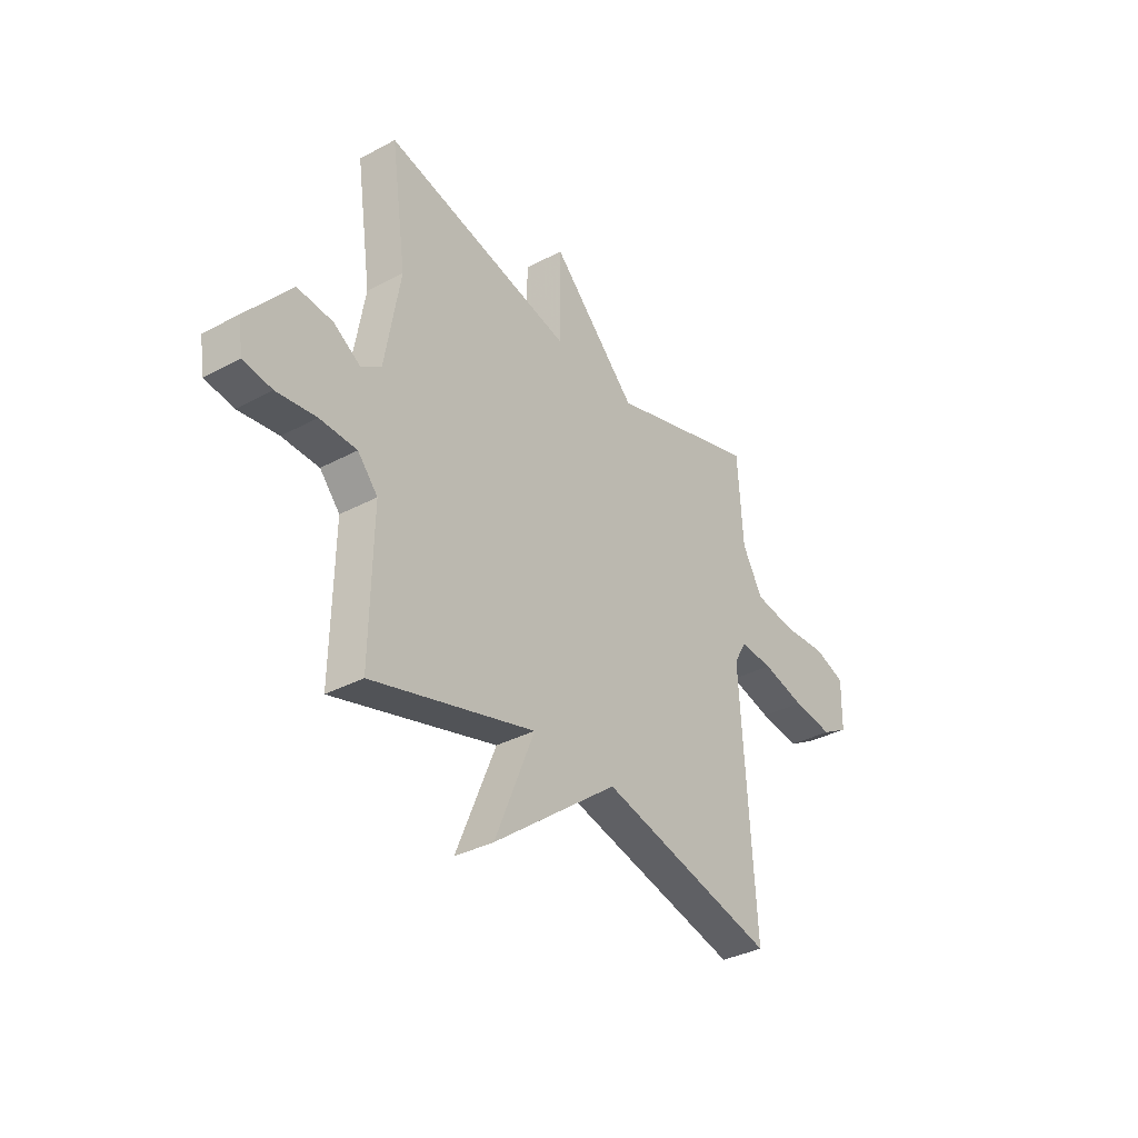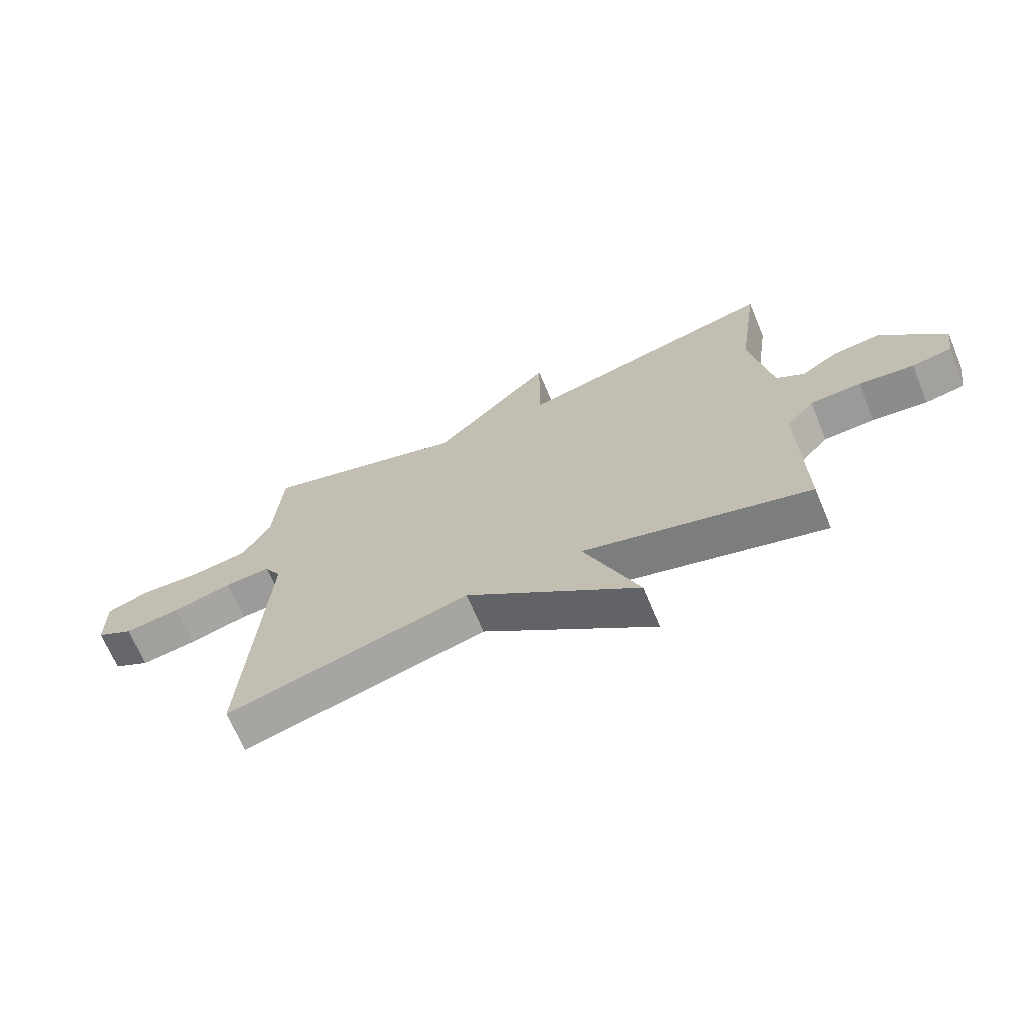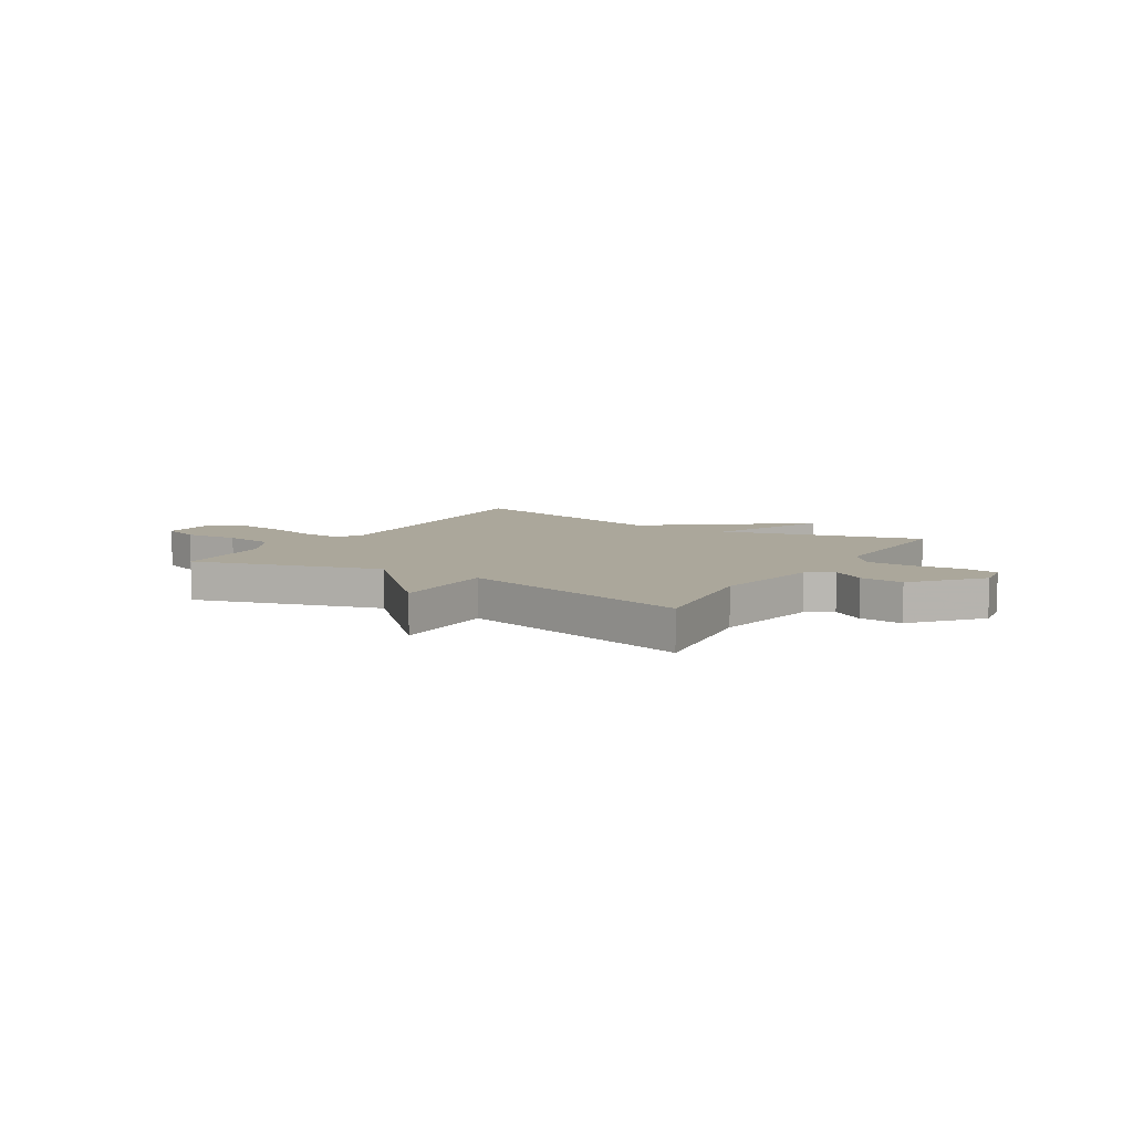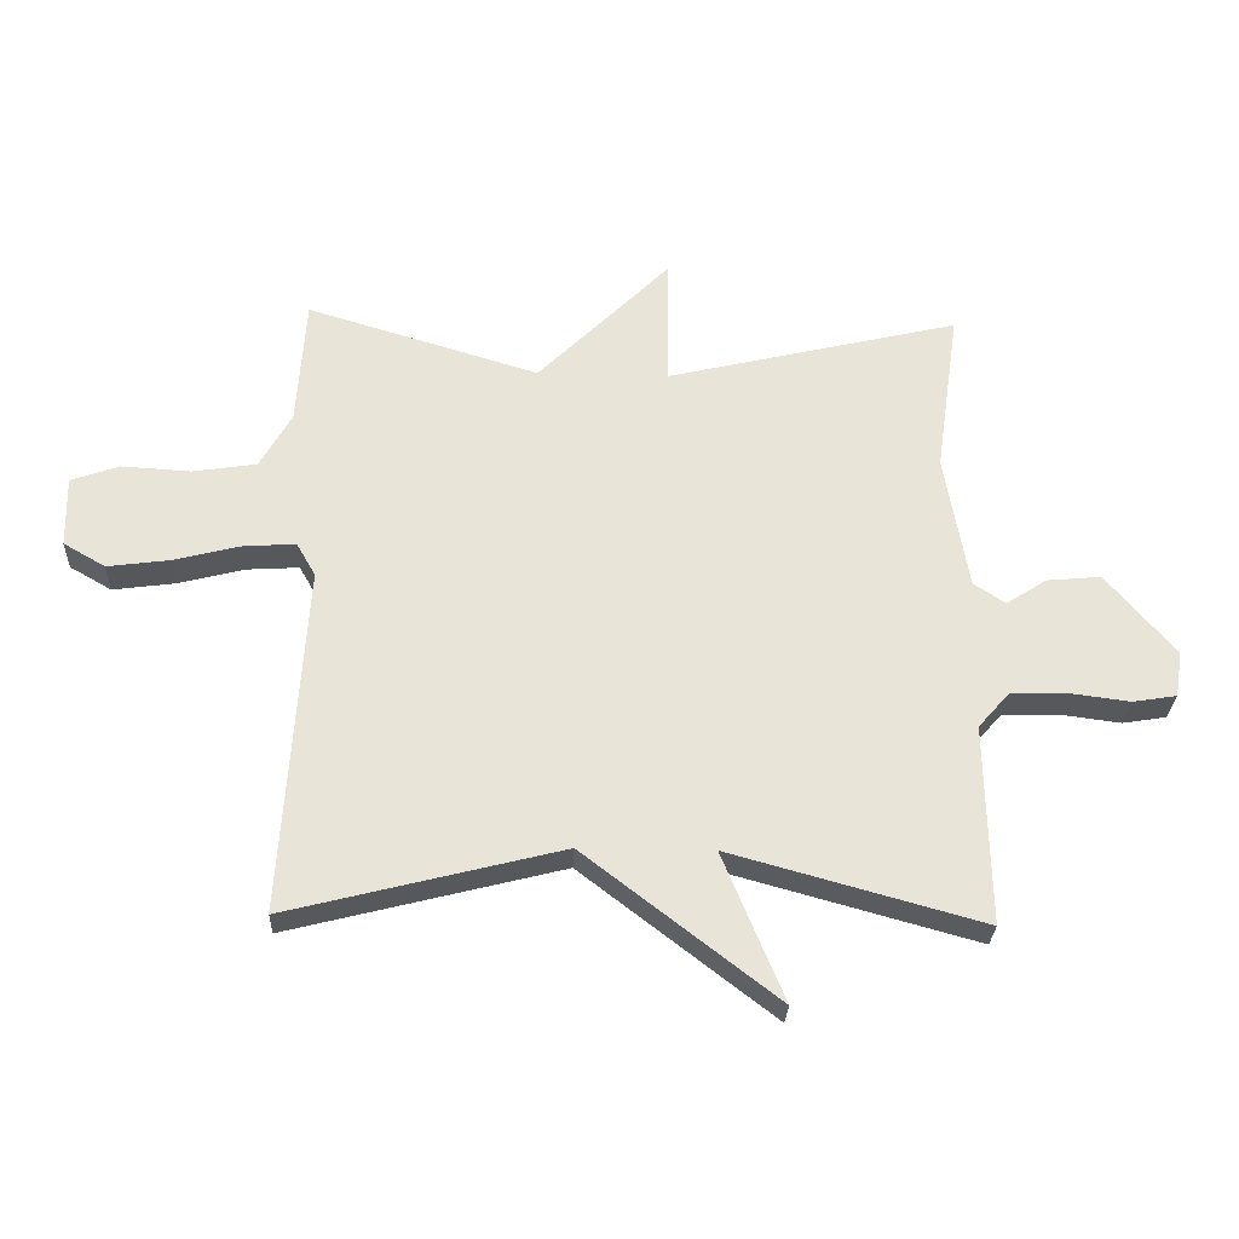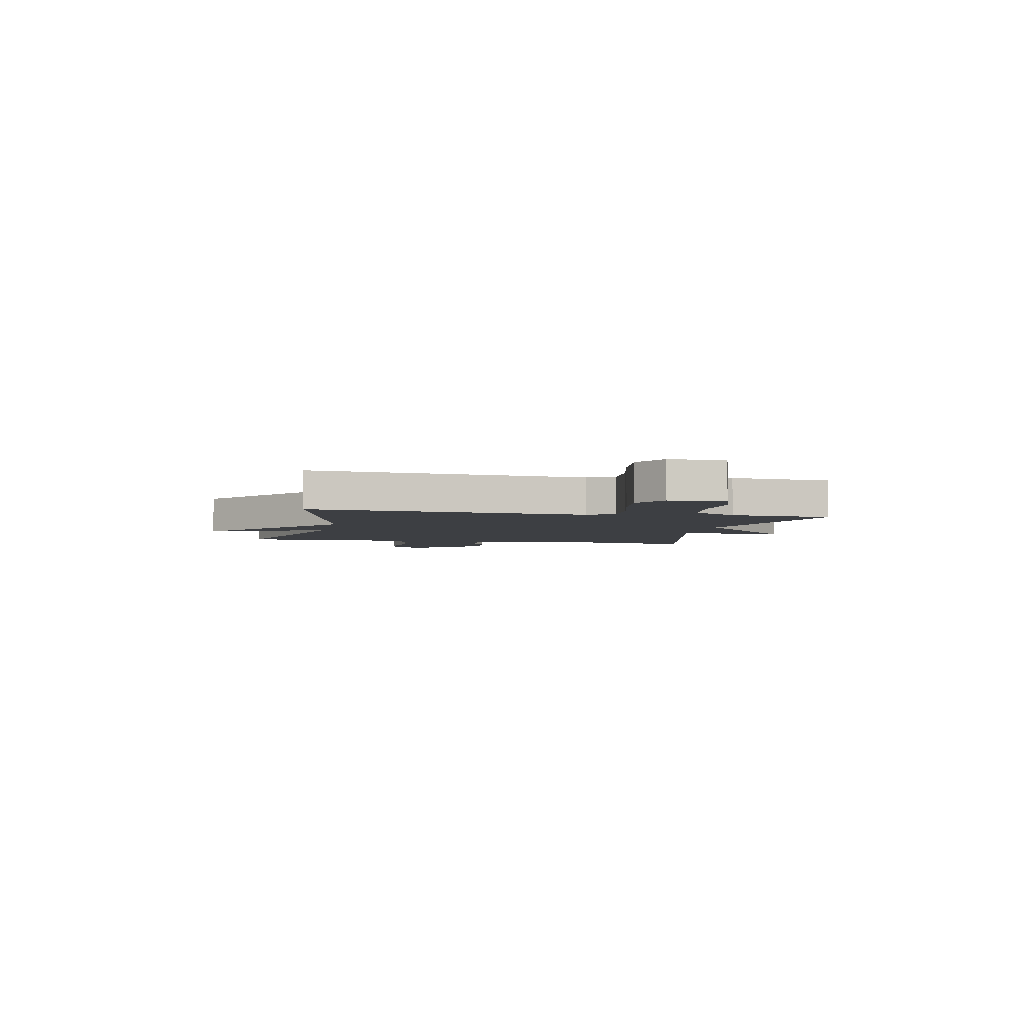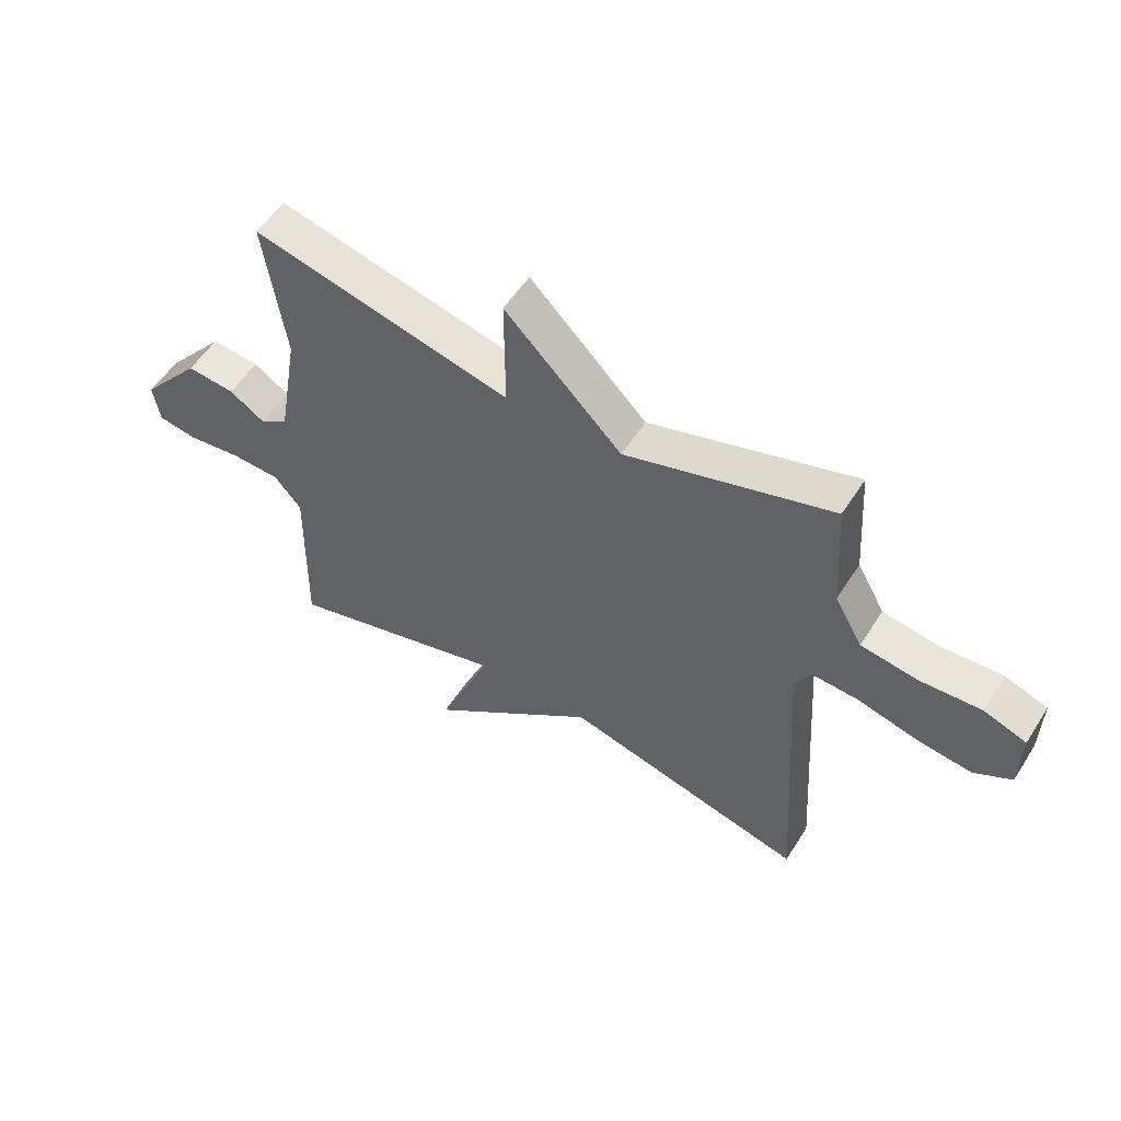
<metadata>
{"format":"obj","ext":"obj","renderer":"f3d","projection":"perspective","resolution":1024,"background":"white","views":[{"elev":-34.9,"azim":125.6,"up":"+Z"},{"elev":-68.2,"azim":22.7,"up":"+Z"},{"elev":8.1,"azim":31.9,"up":"+Y"},{"elev":-28.3,"azim":-2.4,"up":"+Z"},{"elev":-4.0,"azim":-102.2,"up":"+Y"},{"elev":54.7,"azim":-148.0,"up":"+Z"}]}
</metadata>
<code>
v -0.5 0.07 -0.5
v -0.466 0.07 0.032
v -0.495 0.07 0.083
v -0.574 0.07 0.078
v -0.675 0.07 0.052
v -0.771 0.07 0.039
v -0.835 0.07 0.076
v -0.837 0.07 0.184
v -0.764 0.07 0.21
v -0.658 0.07 0.204
v -0.561 0.07 0.219
v -0.513 0.07 0.304
v -0.5 0.07 0.5
v -0.146 0.07 0.393
v 0.055 0.07 0.594
v 0.054 0.07 0.393
v 0.5 0.07 0.5
v 0.464 0.07 0.248
v 0.5 0.07 0.04
v 0.548 0.07 0.008
v 0.61 0.07 0.048
v 0.693 0.07 0.056
v 0.798 0.07 -0.069
v 0.787 0.07 -0.139
v 0.72 0.07 -0.15
v 0.627 0.07 -0.138
v 0.541 0.07 -0.141
v 0.494 0.07 -0.195
v 0.5 0.07 -0.5
v 0.116 0.07 -0.394
v 0.209 0.07 -0.62
v -0.084 0.07 -0.394
v -0.5 0 -0.5
v -0.466 0 0.032
v -0.495 0 0.083
v -0.574 0 0.078
v -0.675 0 0.052
v -0.771 0 0.039
v -0.835 0 0.076
v -0.837 0 0.184
v -0.764 0 0.21
v -0.658 0 0.204
v -0.561 0 0.219
v -0.513 0 0.304
v -0.5 0 0.5
v -0.146 0 0.393
v 0.055 0 0.594
v 0.054 0 0.393
v 0.5 0 0.5
v 0.464 0 0.248
v 0.5 0 0.04
v 0.548 0 0.008
v 0.61 0 0.048
v 0.693 0 0.056
v 0.798 0 -0.069
v 0.787 0 -0.139
v 0.72 0 -0.15
v 0.627 0 -0.138
v 0.541 0 -0.141
v 0.494 0 -0.195
v 0.5 0 -0.5
v 0.116 0 -0.394
v 0.209 0 -0.62
v -0.084 0 -0.394
f 30 31 32
f 28 29 30
f 27 28 30 32
f 24 25 26
f 23 24 26
f 22 23 26
f 21 22 26
f 20 21 26
f 19 20 26 27
f 16 17 18
f 16 18 19
f 14 15 16
f 32 1 2
f 27 32 2
f 19 27 2
f 16 19 2
f 14 16 2
f 8 9 10
f 7 8 10
f 6 7 10
f 5 6 10
f 4 5 10
f 3 4 10 11
f 14 2 3
f 13 14 3
f 12 13 3
f 3 11 12
f 64 63 62
f 62 61 60
f 64 62 60 59
f 58 57 56
f 58 56 55
f 58 55 54
f 58 54 53
f 58 53 52
f 59 58 52 51
f 50 49 48
f 51 50 48
f 48 47 46
f 34 33 64
f 34 64 59
f 34 59 51
f 34 51 48
f 34 48 46
f 42 41 40
f 42 40 39
f 42 39 38
f 42 38 37
f 42 37 36
f 43 42 36 35
f 35 34 46
f 35 46 45
f 35 45 44
f 44 43 35
f 1 33 34 2
f 2 34 35 3
f 3 35 36 4
f 4 36 37 5
f 5 37 38 6
f 6 38 39 7
f 7 39 40 8
f 8 40 41 9
f 9 41 42 10
f 10 42 43 11
f 11 43 44 12
f 12 44 45 13
f 13 45 46 14
f 14 46 47 15
f 15 47 48 16
f 16 48 49 17
f 17 49 50 18
f 18 50 51 19
f 19 51 52 20
f 20 52 53 21
f 21 53 54 22
f 22 54 55 23
f 23 55 56 24
f 24 56 57 25
f 25 57 58 26
f 26 58 59 27
f 27 59 60 28
f 28 60 61 29
f 29 61 62 30
f 30 62 63 31
f 31 63 64 32
f 32 64 33 1

</code>
